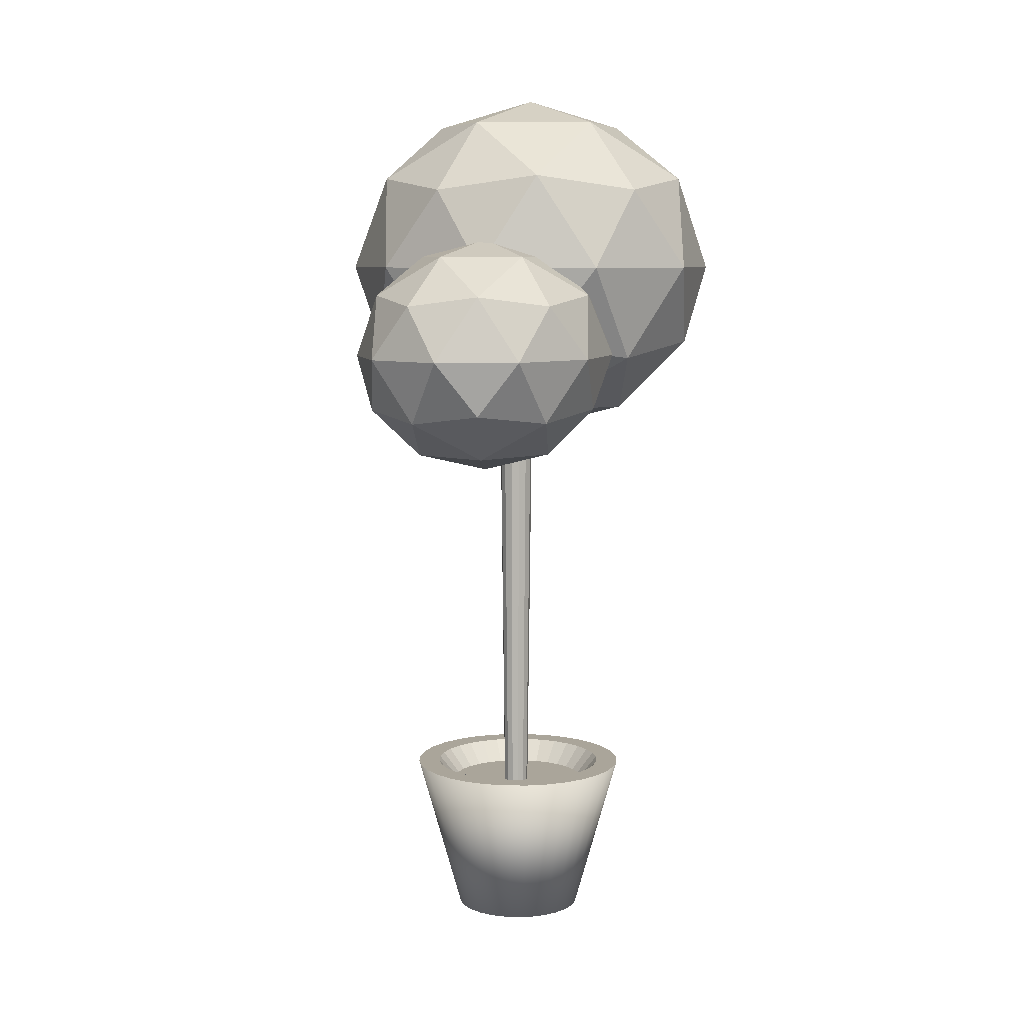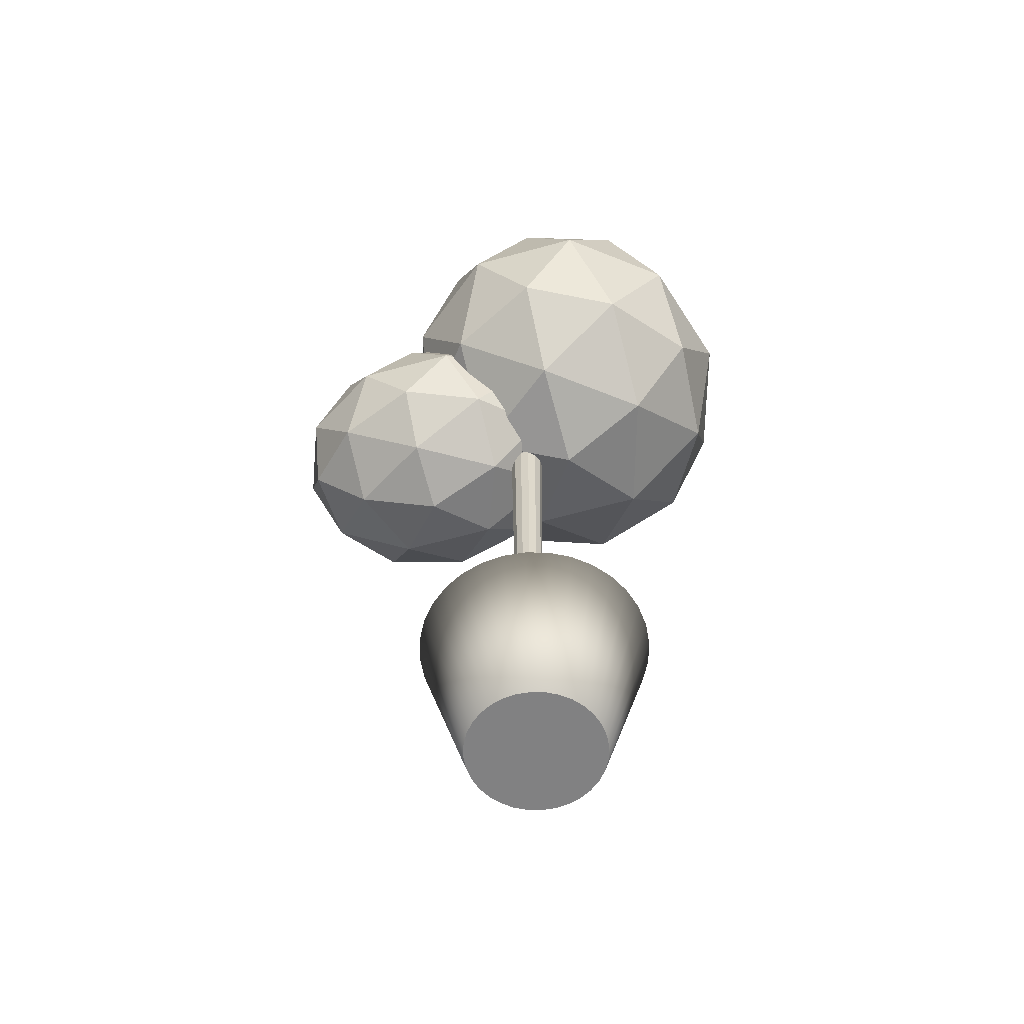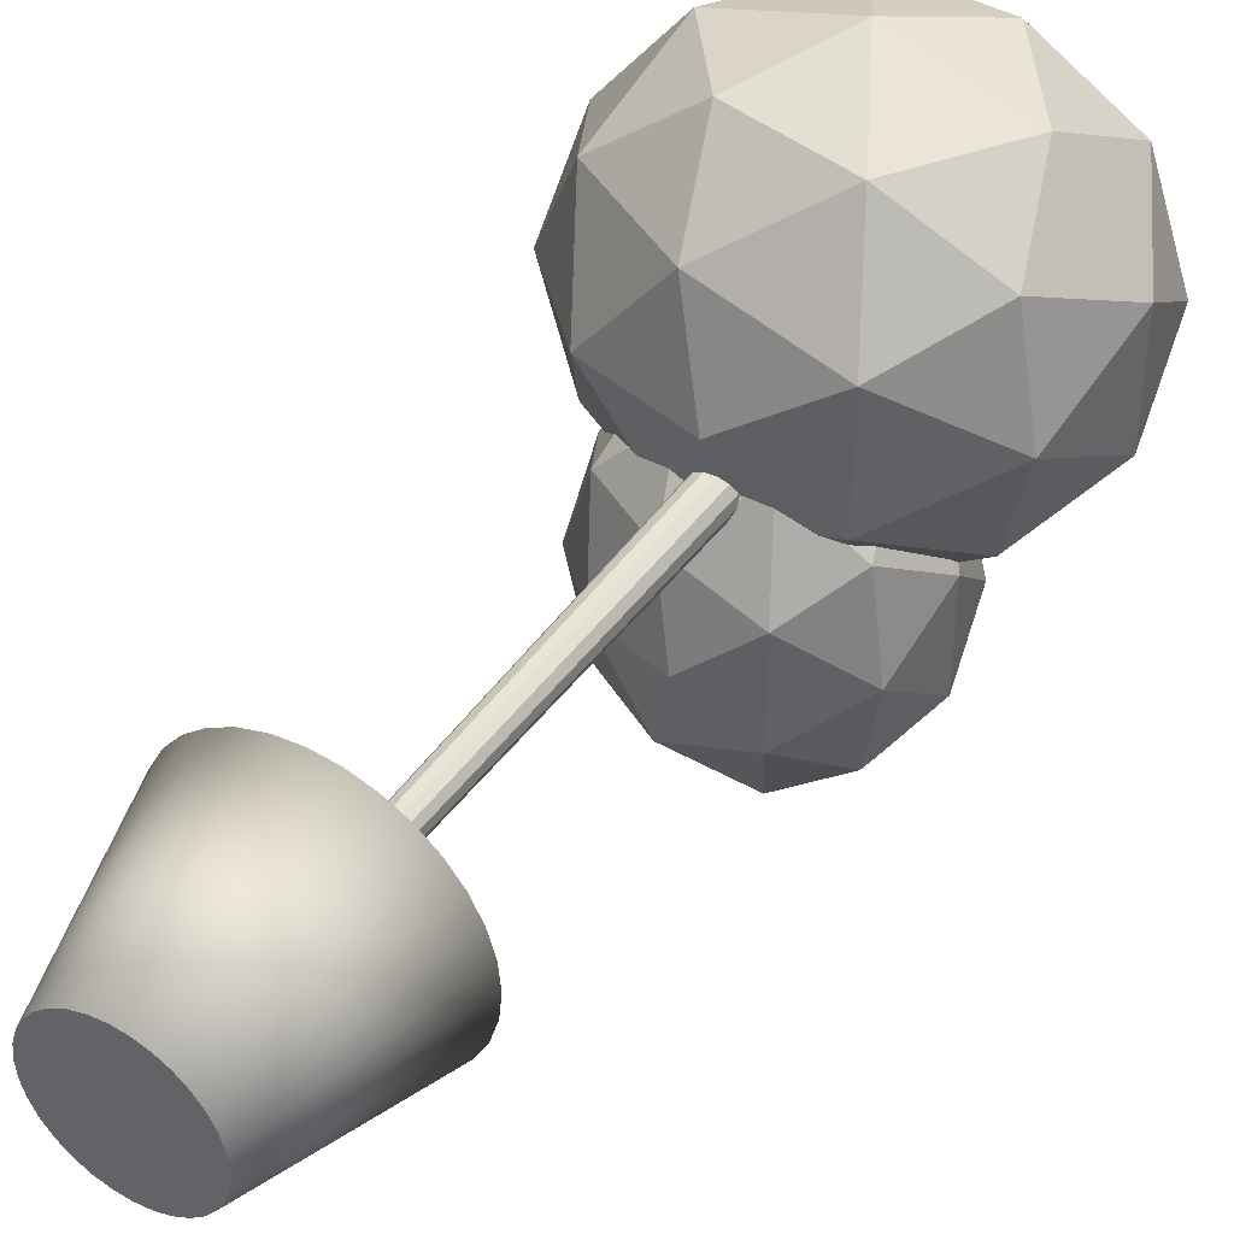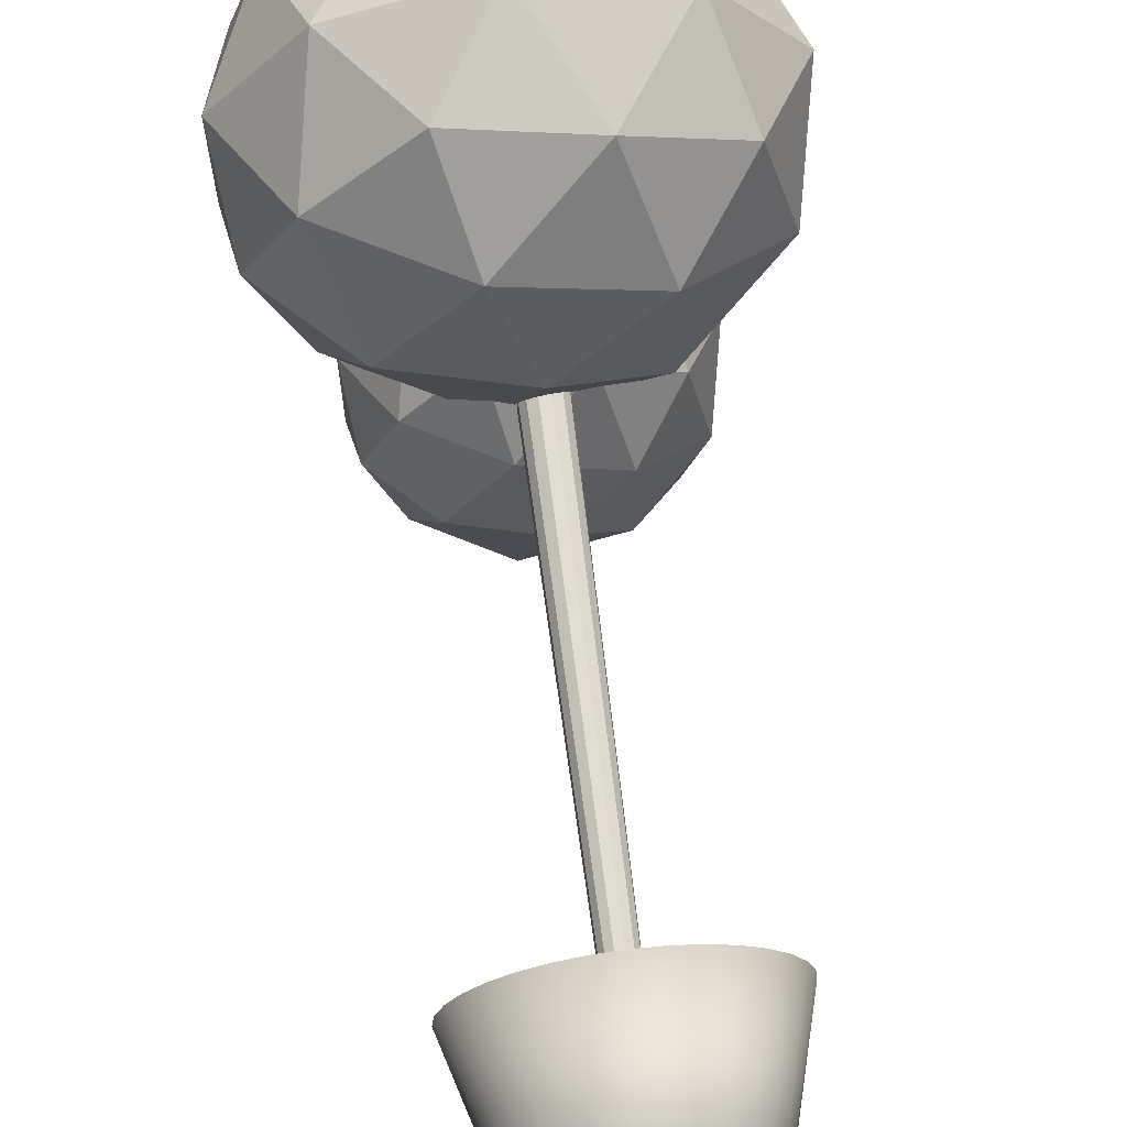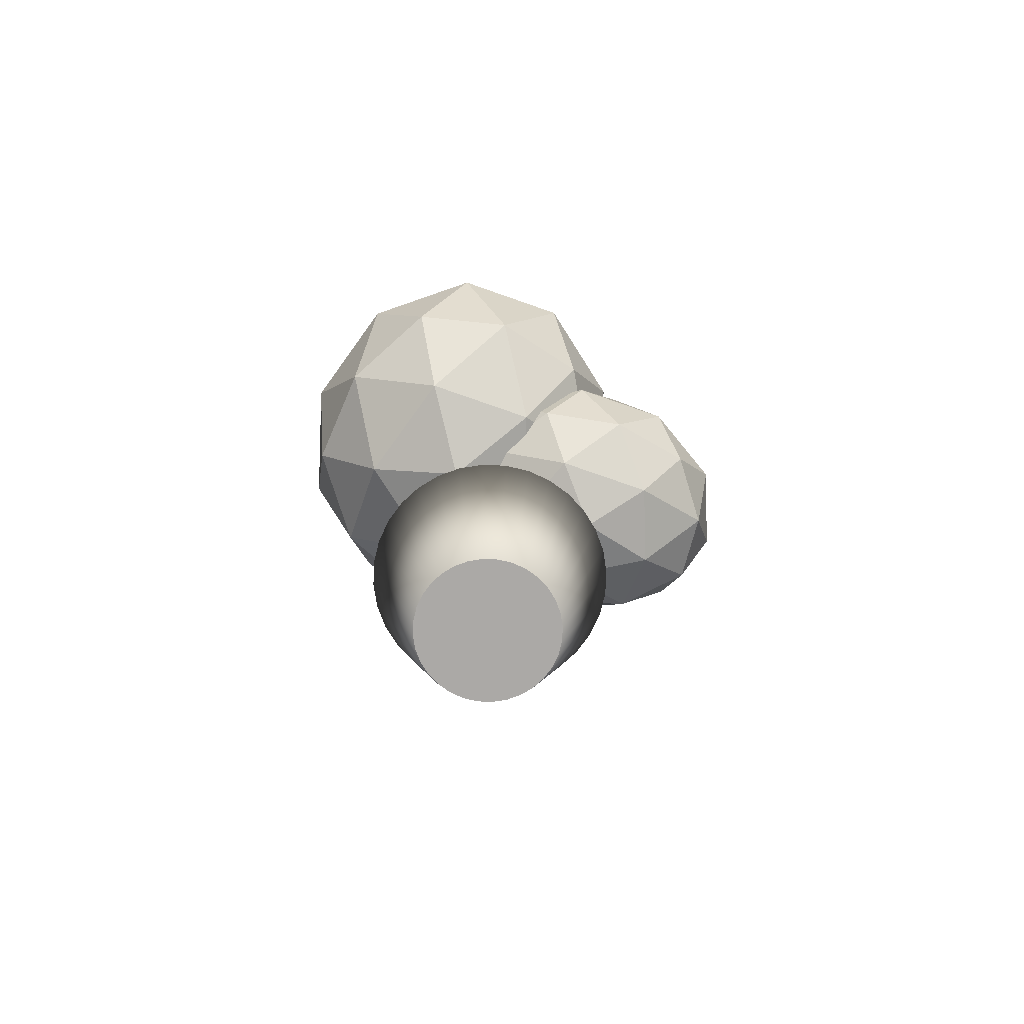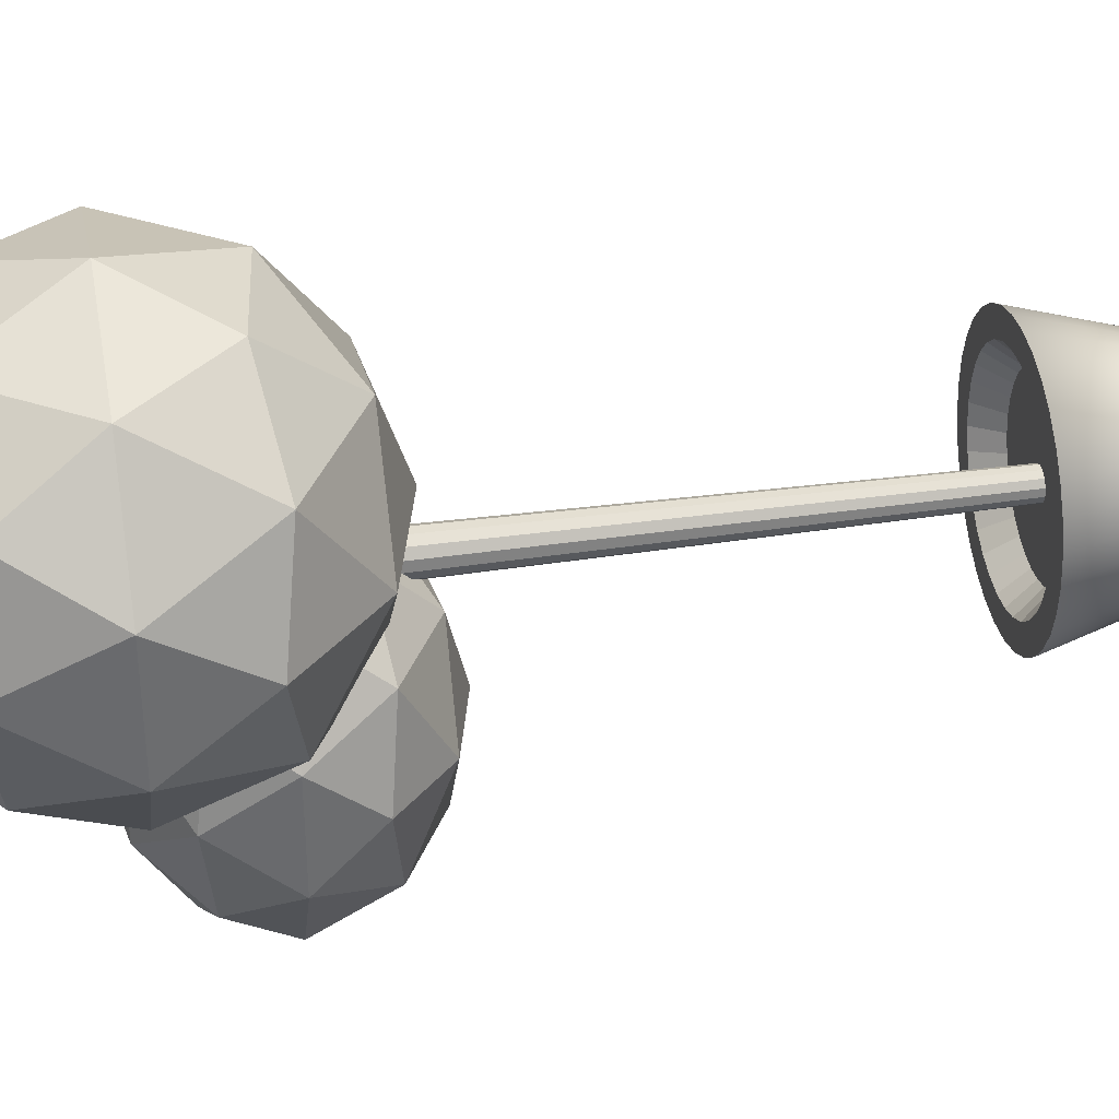
<metadata>
{"format":"obj","ext":"obj","renderer":"f3d","projection":"perspective","resolution":1024,"background":"white","views":[{"elev":7.7,"azim":-162.3,"up":"+Y"},{"elev":-60.5,"azim":-74.1,"up":"+Y"},{"elev":42.4,"azim":32.2,"up":"+Z"},{"elev":67.6,"azim":-7.1,"up":"+Z"},{"elev":-75.6,"azim":70.7,"up":"+Y"},{"elev":36.8,"azim":-100.5,"up":"+Z"}]}
</metadata>
<code>
o Icosphere.006_Icosphere.007
v 1.249 0.8221 2.123
v 1.467 0.9743 2.268
v 1.166 0.9743 2.357
v 0.9798 0.9743 2.123
v 1.166 0.9743 1.889
v 1.467 0.9743 1.978
v 1.332 1.221 2.357
v 1.031 1.221 2.268
v 1.031 1.221 1.978
v 1.332 1.221 1.889
v 1.518 1.221 2.123
v 1.249 1.373 2.123
v 1.2 0.8632 2.261
v 1.377 0.8632 2.208
v 1.328 0.9527 2.346
v 1.505 0.9527 2.123
v 1.377 0.8632 2.038
v 1.091 0.8632 2.123
v 1.042 0.9527 2.261
v 1.2 0.8632 1.985
v 1.042 0.9527 1.985
v 1.328 0.9527 1.9
v 1.535 1.097 2.208
v 1.535 1.097 2.038
v 1.249 1.097 2.398
v 1.426 1.097 2.346
v 0.9628 1.097 2.208
v 1.072 1.097 2.346
v 1.072 1.097 1.9
v 0.9628 1.097 2.038
v 1.426 1.097 1.9
v 1.249 1.097 1.848
v 1.456 1.242 2.261
v 1.17 1.242 2.346
v 0.993 1.242 2.123
v 1.17 1.242 1.9
v 1.456 1.242 1.985
v 1.298 1.332 2.261
v 1.407 1.332 2.123
v 1.121 1.332 2.208
v 1.121 1.332 2.038
v 1.298 1.332 1.985
v 1.249 0.005431 1.954
v 1.249 0.2547 1.884
v 1.269 0.005431 1.956
v 1.282 0.2547 1.887
v 1.287 0.005431 1.962
v 1.314 0.2547 1.897
v 1.305 0.005431 1.971
v 1.344 0.2547 1.913
v 1.32 0.005431 1.983
v 1.37 0.2547 1.934
v 1.332 0.005431 1.999
v 1.391 0.2547 1.96
v 1.342 0.005431 2.016
v 1.406 0.2547 1.989
v 1.347 0.005431 2.035
v 1.416 0.2547 2.021
v 1.349 0.005431 2.054
v 1.419 0.2547 2.054
v 1.347 0.005431 2.074
v 1.416 0.2547 2.088
v 1.342 0.005431 2.093
v 1.406 0.2547 2.12
v 1.332 0.005431 2.11
v 1.391 0.2547 2.149
v 1.32 0.005431 2.125
v 1.37 0.2547 2.175
v 1.305 0.005431 2.138
v 1.344 0.2547 2.196
v 1.287 0.005431 2.147
v 1.314 0.2547 2.212
v 1.269 0.005431 2.153
v 1.282 0.2547 2.221
v 1.249 0.005431 2.155
v 1.249 0.2547 2.225
v 1.23 0.005431 2.153
v 1.216 0.2547 2.221
v 1.211 0.005431 2.147
v 1.184 0.2547 2.212
v 1.193 0.005431 2.138
v 1.154 0.2547 2.196
v 1.178 0.005431 2.125
v 1.129 0.2547 2.175
v 1.166 0.005431 2.11
v 1.107 0.2547 2.149
v 1.156 0.005431 2.093
v 1.092 0.2547 2.12
v 1.151 0.005431 2.074
v 1.082 0.2547 2.088
v 1.149 0.005431 2.054
v 1.079 0.2547 2.054
v 1.151 0.005431 2.035
v 1.082 0.2547 2.021
v 1.156 0.005431 2.016
v 1.092 0.2547 1.989
v 1.166 0.005431 1.999
v 1.107 0.2547 1.96
v 1.178 0.005431 1.983
v 1.129 0.2547 1.934
v 1.193 0.005431 1.971
v 1.154 0.2547 1.913
v 1.211 0.005431 1.962
v 1.184 0.2547 1.897
v 1.23 0.005431 1.956
v 1.216 0.2547 1.887
v 1.276 0.2547 1.921
v 1.249 0.2547 1.919
v 1.301 0.2547 1.929
v 1.324 0.2547 1.942
v 1.345 0.2547 1.959
v 1.362 0.2547 1.979
v 1.374 0.2547 2.002
v 1.382 0.2547 2.028
v 1.385 0.2547 2.054
v 1.382 0.2547 2.081
v 1.374 0.2547 2.106
v 1.362 0.2547 2.13
v 1.345 0.2547 2.15
v 1.324 0.2547 2.167
v 1.301 0.2547 2.18
v 1.276 0.2547 2.187
v 1.249 0.2547 2.19
v 1.223 0.2547 2.187
v 1.197 0.2547 2.18
v 1.174 0.2547 2.167
v 1.153 0.2547 2.15
v 1.136 0.2547 2.13
v 1.124 0.2547 2.106
v 1.116 0.2547 2.081
v 1.114 0.2547 2.054
v 1.116 0.2547 2.028
v 1.124 0.2547 2.002
v 1.136 0.2547 1.979
v 1.153 0.2547 1.959
v 1.174 0.2547 1.942
v 1.197 0.2547 1.929
v 1.223 0.2547 1.921
v 1.27 0.2224 1.948
v 1.249 0.2224 1.946
v 1.291 0.2224 1.954
v 1.309 0.2224 1.964
v 1.326 0.2224 1.978
v 1.339 0.2224 1.994
v 1.349 0.2224 2.013
v 1.355 0.2224 2.033
v 1.358 0.2224 2.054
v 1.355 0.2224 2.076
v 1.349 0.2224 2.096
v 1.339 0.2224 2.115
v 1.326 0.2224 2.131
v 1.309 0.2224 2.145
v 1.291 0.2224 2.155
v 1.27 0.2224 2.161
v 1.249 0.2224 2.163
v 1.228 0.2224 2.161
v 1.208 0.2224 2.155
v 1.189 0.2224 2.145
v 1.172 0.2224 2.131
v 1.159 0.2224 2.115
v 1.149 0.2224 2.096
v 1.143 0.2224 2.076
v 1.141 0.2224 2.054
v 1.143 0.2224 2.033
v 1.149 0.2224 2.013
v 1.159 0.2224 1.994
v 1.172 0.2224 1.978
v 1.189 0.2224 1.964
v 1.208 0.2224 1.954
v 1.228 0.2224 1.948
v 1.25 0.2003 2.027
v 1.25 1.138 2.017
v 1.259 0.2003 2.03
v 1.264 1.138 2.02
v 1.266 0.2003 2.036
v 1.275 1.138 2.03
v 1.269 0.2003 2.044
v 1.28 1.138 2.043
v 1.268 0.2003 2.053
v 1.278 1.138 2.057
v 1.263 0.2003 2.061
v 1.27 1.138 2.069
v 1.255 0.2003 2.065
v 1.257 1.138 2.076
v 1.245 0.2003 2.065
v 1.243 1.138 2.076
v 1.237 0.2003 2.061
v 1.23 1.138 2.069
v 1.232 0.2003 2.053
v 1.222 1.138 2.057
v 1.231 0.2003 2.044
v 1.22 1.138 2.043
v 1.234 0.2003 2.036
v 1.225 1.138 2.03
v 1.241 0.2003 2.03
v 1.236 1.138 2.02
v 1.249 0.7766 1.88
v 1.393 0.8776 2.005
v 1.194 0.8776 2.082
v 1.07 0.8776 1.88
v 1.194 0.8776 1.677
v 1.393 0.8776 1.755
v 1.304 1.041 2.082
v 1.104 1.041 2.005
v 1.104 1.041 1.755
v 1.304 1.041 1.677
v 1.427 1.041 1.88
v 1.249 1.142 1.88
v 1.216 0.8038 1.999
v 1.334 0.8038 1.953
v 1.301 0.8632 2.072
v 1.419 0.8632 1.88
v 1.334 0.8038 1.806
v 1.144 0.8038 1.88
v 1.112 0.8632 1.999
v 1.216 0.8038 1.761
v 1.112 0.8632 1.761
v 1.301 0.8632 1.687
v 1.439 0.9593 1.953
v 1.439 0.9593 1.806
v 1.249 0.9593 2.118
v 1.366 0.9593 2.072
v 1.059 0.9593 1.953
v 1.132 0.9593 2.072
v 1.132 0.9593 1.687
v 1.059 0.9593 1.806
v 1.366 0.9593 1.687
v 1.249 0.9593 1.642
v 1.386 1.055 1.999
v 1.196 1.055 2.072
v 1.079 1.055 1.88
v 1.196 1.055 1.687
v 1.386 1.055 1.761
v 1.281 1.115 1.999
v 1.354 1.115 1.88
v 1.164 1.115 1.953
v 1.164 1.115 1.806
v 1.281 1.115 1.761
f 1 14 13
f 2 14 16
f 1 13 18
f 1 18 20
f 1 20 17
f 2 16 23
f 3 15 25
f 4 19 27
f 5 21 29
f 6 22 31
f 2 23 26
f 3 25 28
f 4 27 30
f 5 29 32
f 6 31 24
f 7 33 38
f 8 34 40
f 9 35 41
f 10 36 42
f 11 37 39
f 39 42 12
f 39 37 42
f 37 10 42
f 42 41 12
f 42 36 41
f 36 9 41
f 41 40 12
f 41 35 40
f 35 8 40
f 40 38 12
f 40 34 38
f 34 7 38
f 38 39 12
f 38 33 39
f 33 11 39
f 24 37 11
f 24 31 37
f 31 10 37
f 32 36 10
f 32 29 36
f 29 9 36
f 30 35 9
f 30 27 35
f 27 8 35
f 28 34 8
f 28 25 34
f 25 7 34
f 26 33 7
f 26 23 33
f 23 11 33
f 31 32 10
f 31 22 32
f 22 5 32
f 29 30 9
f 29 21 30
f 21 4 30
f 27 28 8
f 27 19 28
f 19 3 28
f 25 26 7
f 25 15 26
f 15 2 26
f 23 24 11
f 23 16 24
f 16 6 24
f 17 22 6
f 17 20 22
f 20 5 22
f 20 21 5
f 20 18 21
f 18 4 21
f 18 19 4
f 18 13 19
f 13 3 19
f 16 17 6
f 16 14 17
f 14 1 17
f 13 15 3
f 13 14 15
f 14 2 15
f 54 52 111 112
f 43 45 47 49 51 53 55 57 59 61 63 65 67 69 71 73 75 77 79 81 83 85 87 89 91 93 95 97 99 101 103 105
f 133 132 164 165
f 72 70 120 121
f 90 88 129 130
f 46 44 108 107
f 44 106 138 108
f 64 62 116 117
f 82 80 125 126
f 100 98 134 135
f 56 54 112 113
f 74 72 121 122
f 92 90 130 131
f 48 46 107 109
f 66 64 117 118
f 84 82 126 127
f 102 100 135 136
f 58 56 113 114
f 76 74 122 123
f 94 92 131 132
f 50 48 109 110
f 68 66 118 119
f 86 84 127 128
f 104 102 136 137
f 60 58 114 115
f 78 76 123 124
f 96 94 132 133
f 52 50 110 111
f 70 68 119 120
f 88 86 128 129
f 106 104 137 138
f 62 60 115 116
f 80 78 124 125
f 98 96 133 134
f 139 140 170 169 168 167 166 165 164 163 162 161 160 159 158 157 156 155 154 153 152 151 150 149 148 147 146 145 144 143 142 141
f 120 119 151 152
f 134 133 165 166
f 121 120 152 153
f 107 108 140 139
f 135 134 166 167
f 122 121 153 154
f 109 107 139 141
f 136 135 167 168
f 123 122 154 155
f 110 109 141 142
f 137 136 168 169
f 124 123 155 156
f 111 110 142 143
f 138 137 169 170
f 125 124 156 157
f 112 111 143 144
f 108 138 170 140
f 126 125 157 158
f 113 112 144 145
f 127 126 158 159
f 114 113 145 146
f 128 127 159 160
f 115 114 146 147
f 129 128 160 161
f 116 115 147 148
f 130 129 161 162
f 117 116 148 149
f 131 130 162 163
f 118 117 149 150
f 132 131 163 164
f 119 118 150 151
f 43 44 46 45
f 45 46 48 47
f 47 48 50 49
f 49 50 52 51
f 51 52 54 53
f 53 54 56 55
f 55 56 58 57
f 57 58 60 59
f 59 60 62 61
f 61 62 64 63
f 63 64 66 65
f 65 66 68 67
f 67 68 70 69
f 69 70 72 71
f 71 72 74 73
f 73 74 76 75
f 75 76 78 77
f 77 78 80 79
f 79 80 82 81
f 81 82 84 83
f 83 84 86 85
f 85 86 88 87
f 87 88 90 89
f 89 90 92 91
f 91 92 94 93
f 93 94 96 95
f 95 96 98 97
f 97 98 100 99
f 99 100 102 101
f 101 102 104 103
f 103 104 106 105
f 105 106 44 43
f 171 172 174 173
f 173 174 176 175
f 175 176 178 177
f 177 178 180 179
f 179 180 182 181
f 181 182 184 183
f 183 184 186 185
f 185 186 188 187
f 187 188 190 189
f 189 190 192 191
f 191 192 194 193
f 174 172 196 194 192 190 188 186 184 182 180 178 176
f 193 194 196 195
f 195 196 172 171
f 171 173 175 177 179 181 183 185 187 189 191 193 195
f 197 210 209
f 198 210 212
f 197 209 214
f 197 214 216
f 197 216 213
f 198 212 219
f 199 211 221
f 200 215 223
f 201 217 225
f 202 218 227
f 198 219 222
f 199 221 224
f 200 223 226
f 201 225 228
f 202 227 220
f 203 229 234
f 204 230 236
f 205 231 237
f 206 232 238
f 207 233 235
f 235 238 208
f 235 233 238
f 233 206 238
f 238 237 208
f 238 232 237
f 232 205 237
f 237 236 208
f 237 231 236
f 231 204 236
f 236 234 208
f 236 230 234
f 230 203 234
f 234 235 208
f 234 229 235
f 229 207 235
f 220 233 207
f 220 227 233
f 227 206 233
f 228 232 206
f 228 225 232
f 225 205 232
f 226 231 205
f 226 223 231
f 223 204 231
f 224 230 204
f 224 221 230
f 221 203 230
f 222 229 203
f 222 219 229
f 219 207 229
f 227 228 206
f 227 218 228
f 218 201 228
f 225 226 205
f 225 217 226
f 217 200 226
f 223 224 204
f 223 215 224
f 215 199 224
f 221 222 203
f 221 211 222
f 211 198 222
f 219 220 207
f 219 212 220
f 212 202 220
f 213 218 202
f 213 216 218
f 216 201 218
f 216 217 201
f 216 214 217
f 214 200 217
f 214 215 200
f 214 209 215
f 209 199 215
f 212 213 202
f 212 210 213
f 210 197 213
f 209 211 199
f 209 210 211
f 210 198 211

</code>
